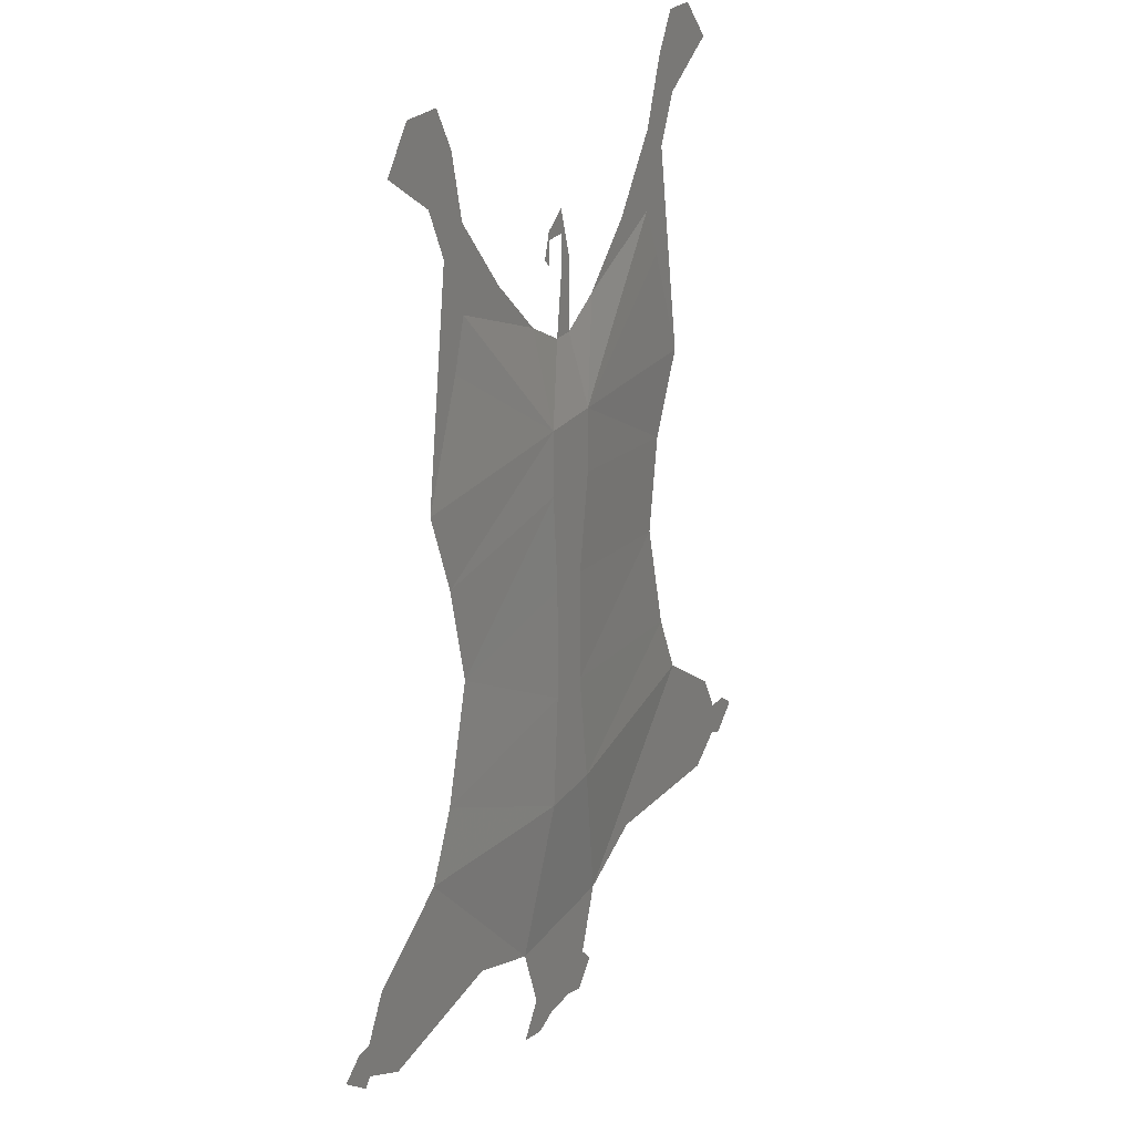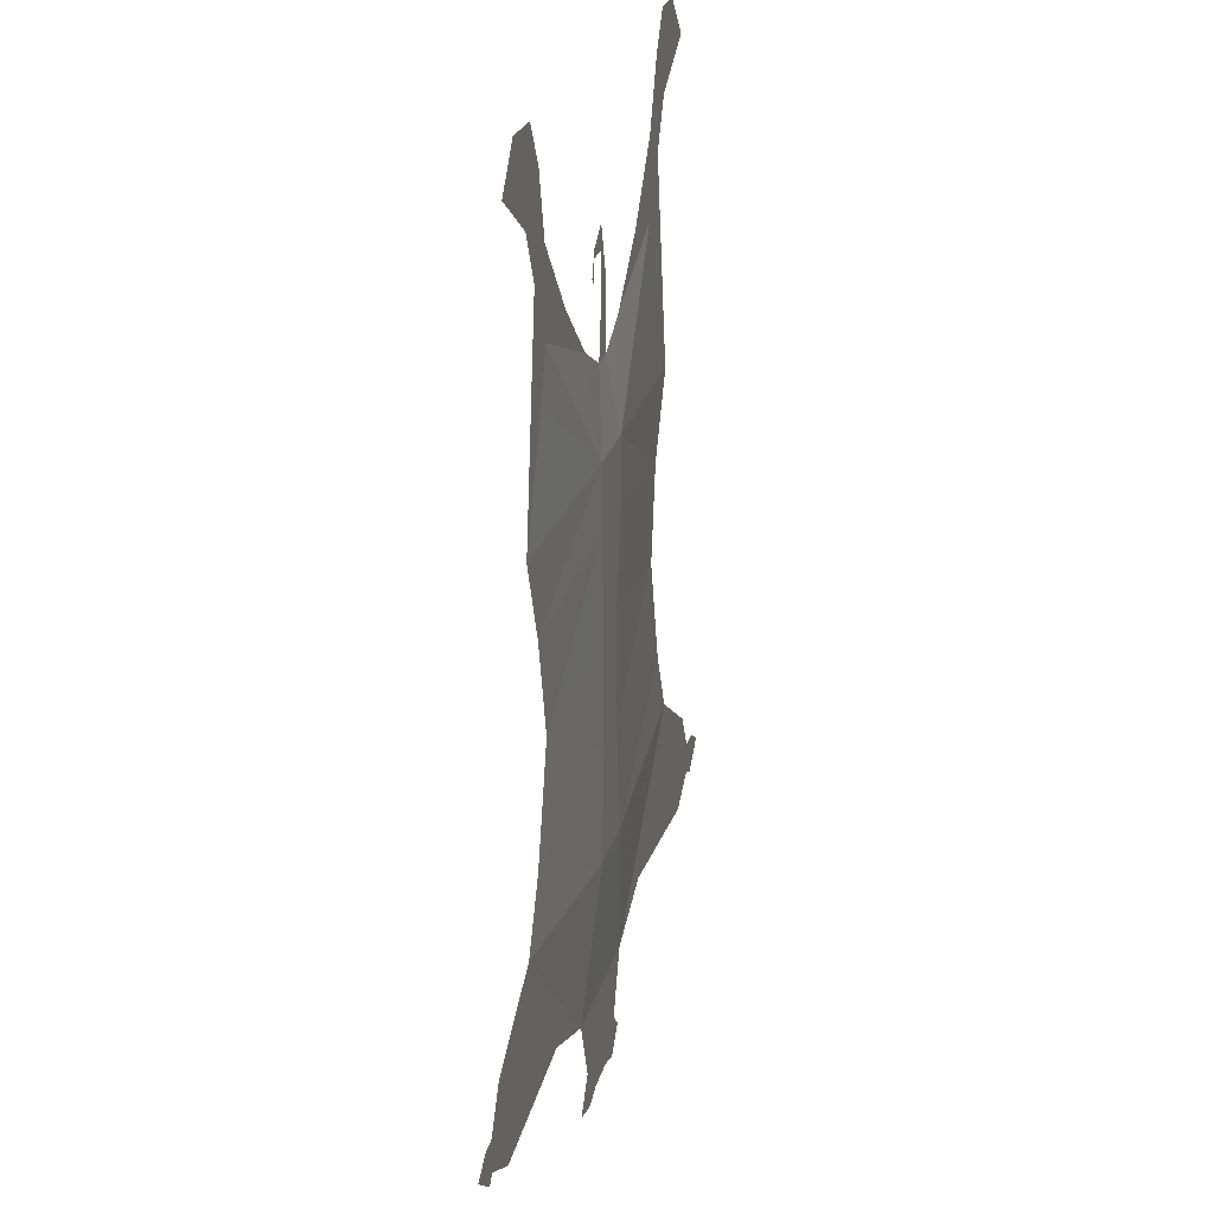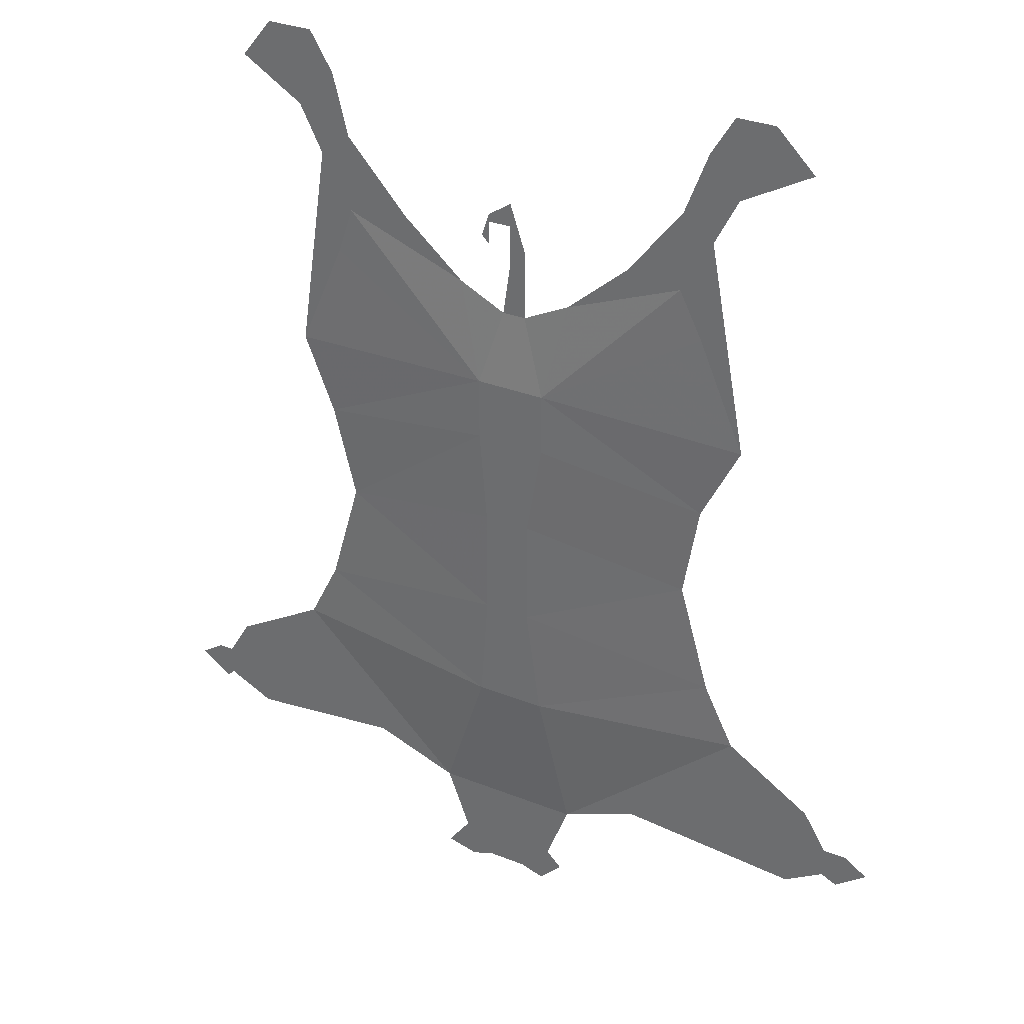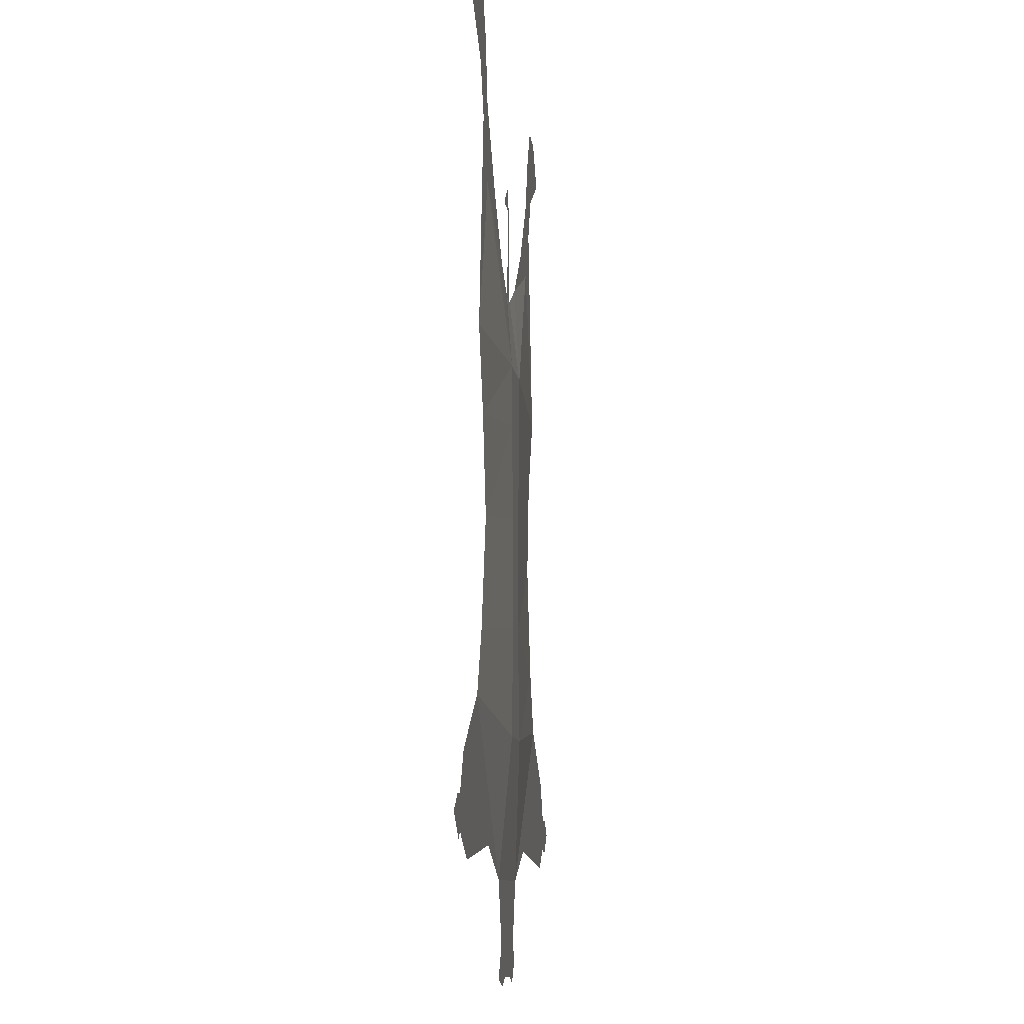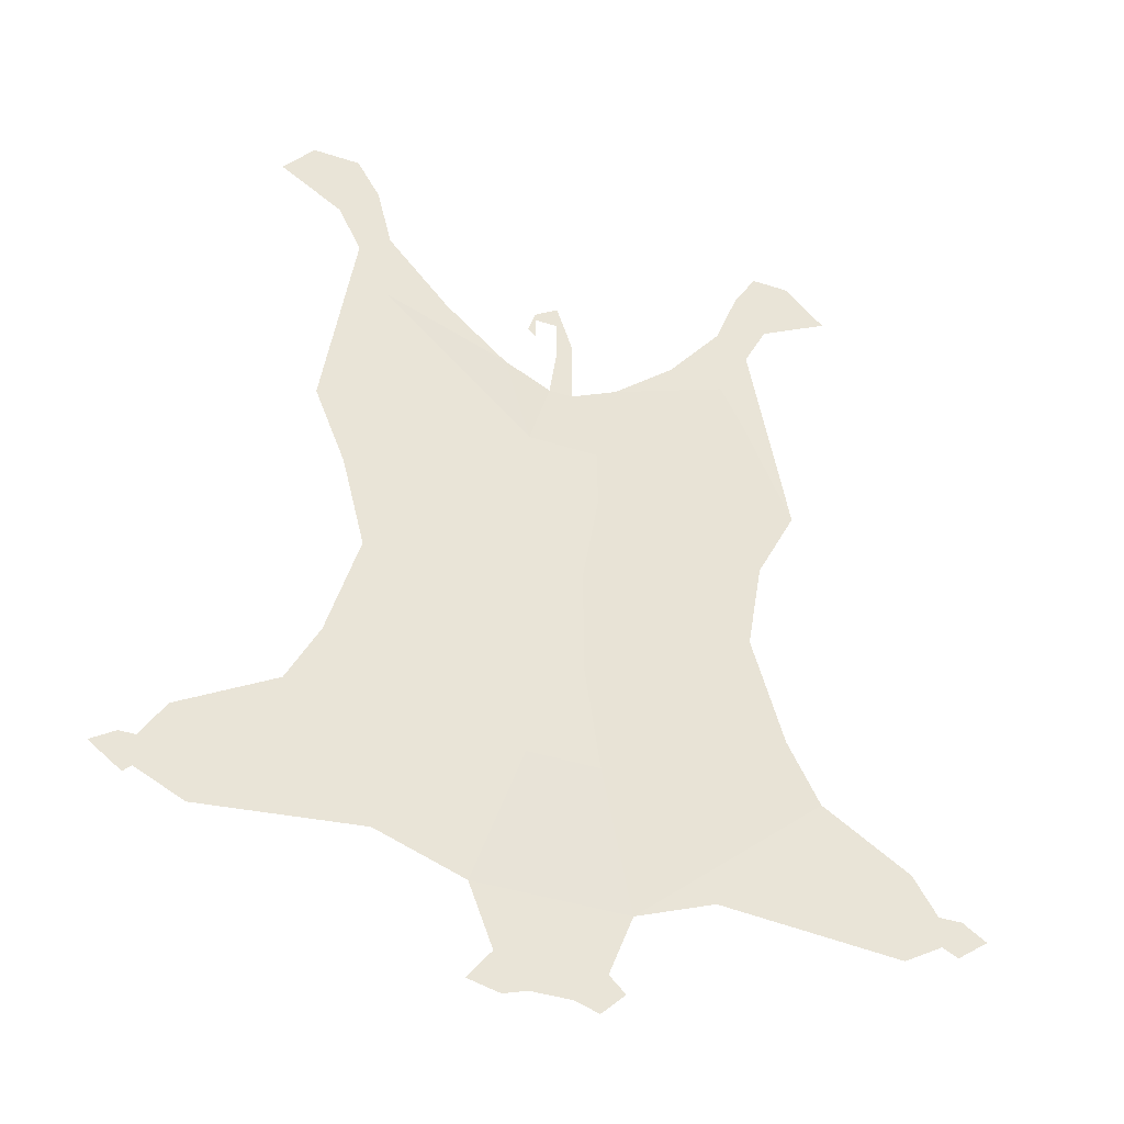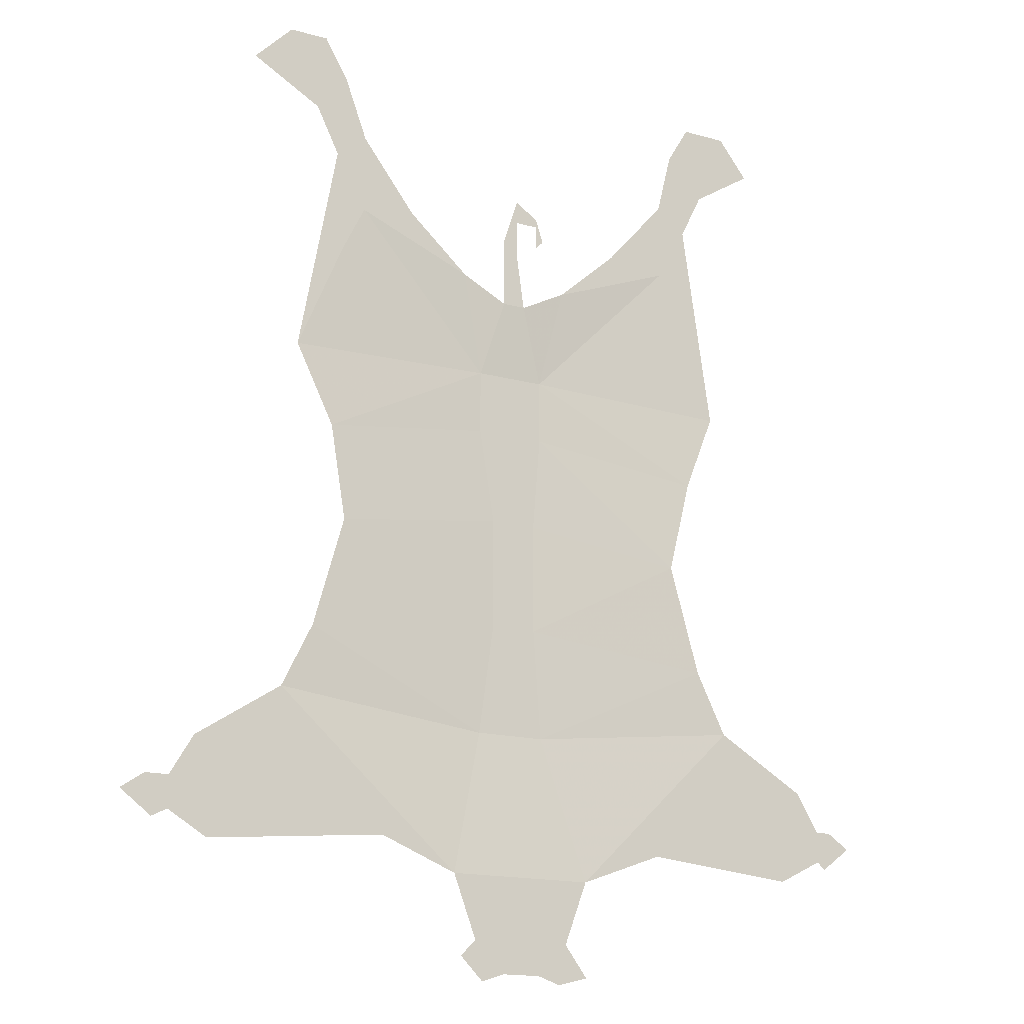
<metadata>
{"format":"obj","ext":"obj","renderer":"f3d","projection":"perspective","resolution":1024,"background":"white","views":[{"elev":22.9,"azim":-63.7,"up":"+Z"},{"elev":22.9,"azim":-76.5,"up":"+Z"},{"elev":32.0,"azim":29.1,"up":"+Z"},{"elev":-9.2,"azim":-83.8,"up":"+Z"},{"elev":-40.9,"azim":-21.6,"up":"+Z"},{"elev":-15.9,"azim":149.8,"up":"+Z"}]}
</metadata>
<code>
v 0.2031 0 0.04688
v 0.2422 0 0.125
v 0.03125 -0.007812 0.1328
v 0.03125 -0.007812 0.07031
v 0.1875 0 -0.04688
v 0.01562 -0.007812 -0.02344
v 0.01562 -0.007812 -0.1328
v 0.2188 0 -0.1562
v 0.03125 -0.007812 -0.2422
v 0.25 0 -0.2188
v 0.0625 0 -0.3828
v 0.1406 0 -0.3516
v 0.3359 0 -0.2734
v 0.3203 0 -0.3672
v 0.3594 0 -0.3438
v 0.3594 0 -0.3125
v 0.375 0 -0.3516
v 0.3828 0 -0.3125
v 0.4062 0 -0.3281
v 0.1953 0 0.2344
v 0.1719 0 0.2812
v 0.2031 0 0.3359
v 0.1953 0 0.3438
v 0.1172 0 0.2891
v 0.05469 0 0.2344
v 0.007812 0 0.2109
v -0.03906 -0.007812 0.1328
v -0.03906 -0.007812 0.07031
v -0.03125 -0.007812 -0.02344
v -0.03125 -0.007812 -0.1328
v -0.03906 -0.007812 -0.2422
v -0.08594 0 -0.3828
v -0.0625 0 -0.4453
v 0.03906 0 -0.4453
v 0.007812 0 -0.4766
v 0.03125 0 -0.4844
v 0.05469 0 -0.4609
v 0.1719 0 0.3594
v 0.2188 0 0.3906
v 0.1953 0 0.4219
v 0.2578 0 0.4609
v 0.2188 0 0.4609
v 0.2266 0 0.3828
v 0.2969 0 0.4219
v -0.25 0 0.125
v -0.2188 0 0.04688
v -0.1953 0 -0.04688
v -0.2266 0 -0.1562
v -0.2578 0 -0.2188
v -0.1719 0 -0.3516
v -0.3516 0 -0.2734
v -0.3281 0 -0.3672
v -0.375 0 -0.3125
v -0.375 0 -0.3438
v -0.3906 0 -0.3125
v -0.3828 0 -0.3516
v -0.4141 0 -0.3281
v -0.1875 0 0.2812
v -0.2031 0 0.2344
v -0.2188 0 0.3359
v -0.2031 0 0.3438
v -0.2266 0 0.3906
v -0.2422 0 0.3828
v -0.2734 0 0.4609
v -0.3047 0 0.4219
v -0.01562 0 0.2109
v -0.0625 0 0.2344
v -0.125 0 0.2891
v -0.1875 0 0.3594
v -0.03125 0 -0.4766
v -0.08594 0 -0.4766
v -0.05469 0 -0.4844
v -0.2031 0 0.4219
v -0.2266 0 0.4609
v 0.007812 0 0.2812
v -0.007812 0 0.2656
v -0.007812 0 0.3281
v -0.007812 0 0.3047
v -0.03125 0 0.3125
v -0.03125 0 0.3047
v -0.03906 0 0.2891
v -0.03125 0 0.2812
f 1 2 3
f 1 3 4
f 1 4 5
f 5 4 6
f 5 6 7
f 5 7 8
f 8 7 9
f 8 9 10
f 10 9 11
f 20 3 2
f 21 25 3
f 27 45 46
f 27 46 28
f 28 46 47
f 28 47 29
f 29 47 30
f 30 47 48
f 30 48 31
f 31 48 49
f 31 49 32
f 27 59 45
f 27 67 58
f 10 11 12
f 10 12 13
f 20 21 3
f 20 2 22
f 20 22 21
f 21 22 23
f 21 23 24
f 21 24 25
f 3 25 26
f 3 26 27
f 3 27 4
f 4 27 28
f 4 28 6
f 6 28 29
f 6 29 7
f 7 29 30
f 7 30 31
f 7 31 9
f 9 31 11
f 11 31 32
f 11 32 33
f 11 33 34
f 34 33 35
f 34 35 36
f 34 36 37
f 23 38 24
f 32 49 50
f 50 49 51
f 27 58 59
f 45 59 60
f 60 59 61
f 27 26 66
f 27 66 67
f 58 67 68
f 58 68 69
f 58 69 61
f 58 61 59
f 33 70 35
f 70 33 71
f 70 71 72
f 66 26 75
f 66 75 76
f 13 12 14
f 13 14 15
f 13 15 16
f 16 15 17
f 16 17 18
f 38 23 39
f 38 39 40
f 43 39 23
f 43 23 22
f 50 51 52
f 52 51 53
f 52 53 54
f 54 53 55
f 54 55 56
f 60 61 62
f 60 62 63
f 61 69 73
f 61 73 62
f 76 75 77
f 76 77 78
f 78 77 79
f 78 79 80
f 80 79 81
f 80 81 82
f 18 17 19
f 40 39 41
f 40 41 42
f 44 41 39
f 44 39 43
f 56 55 57
f 63 62 64
f 63 64 65
f 62 73 74
f 62 74 64

</code>
